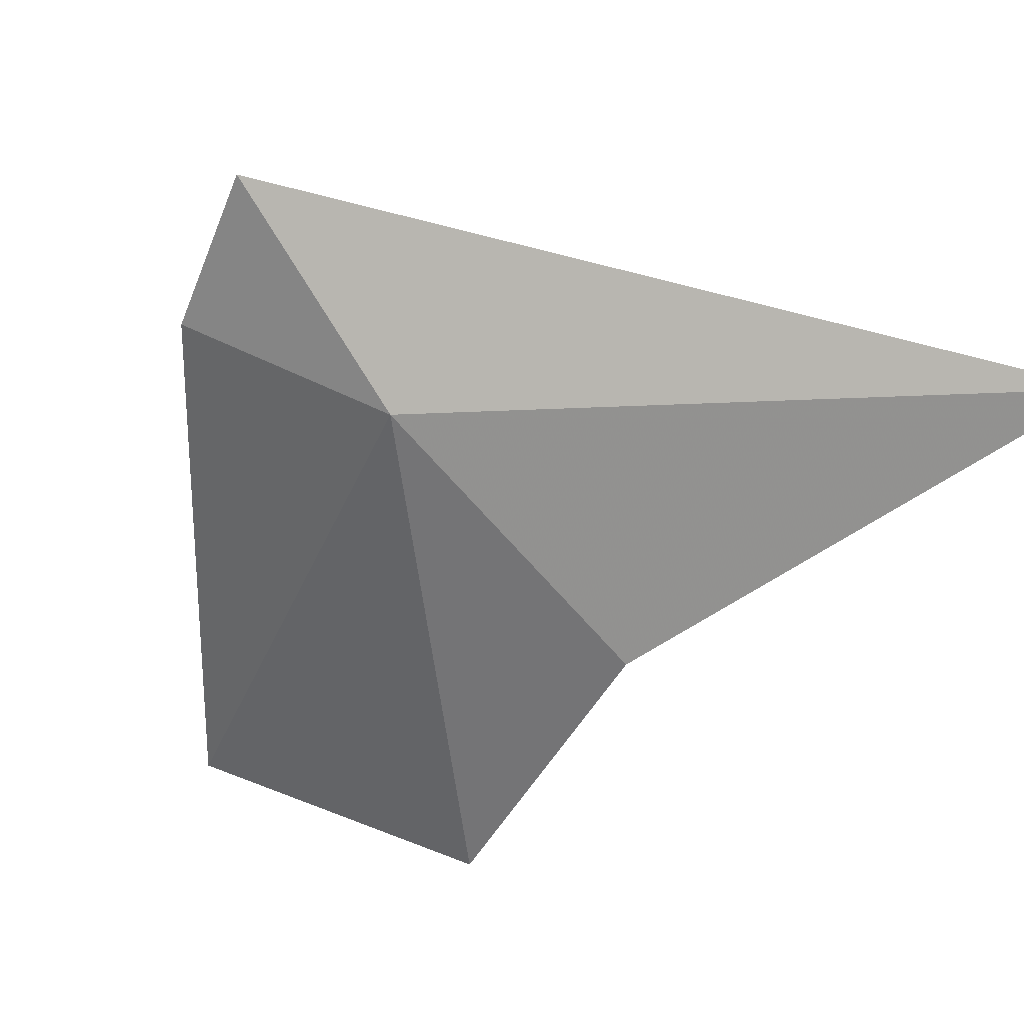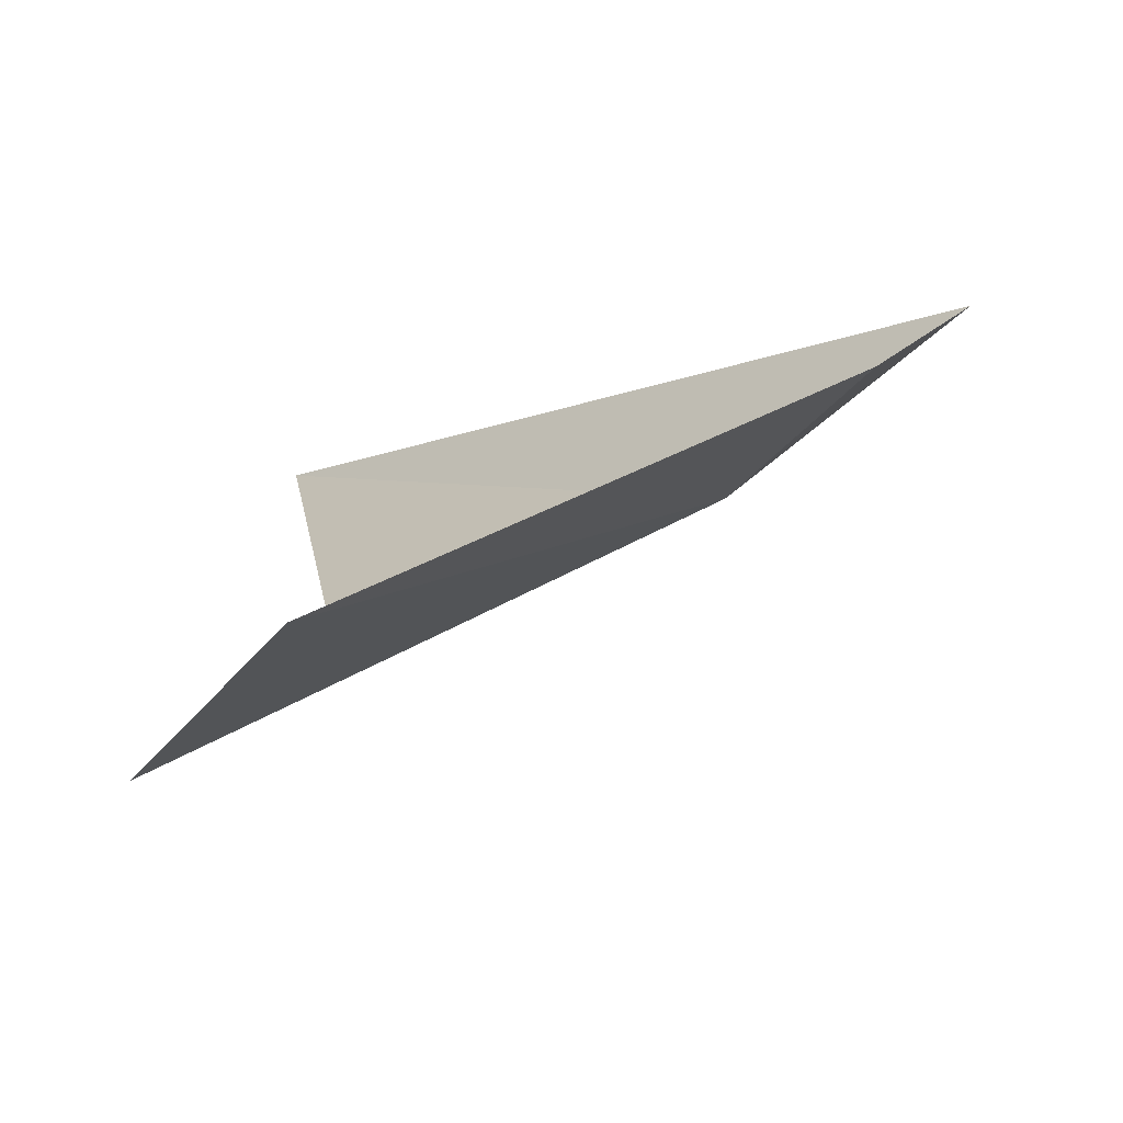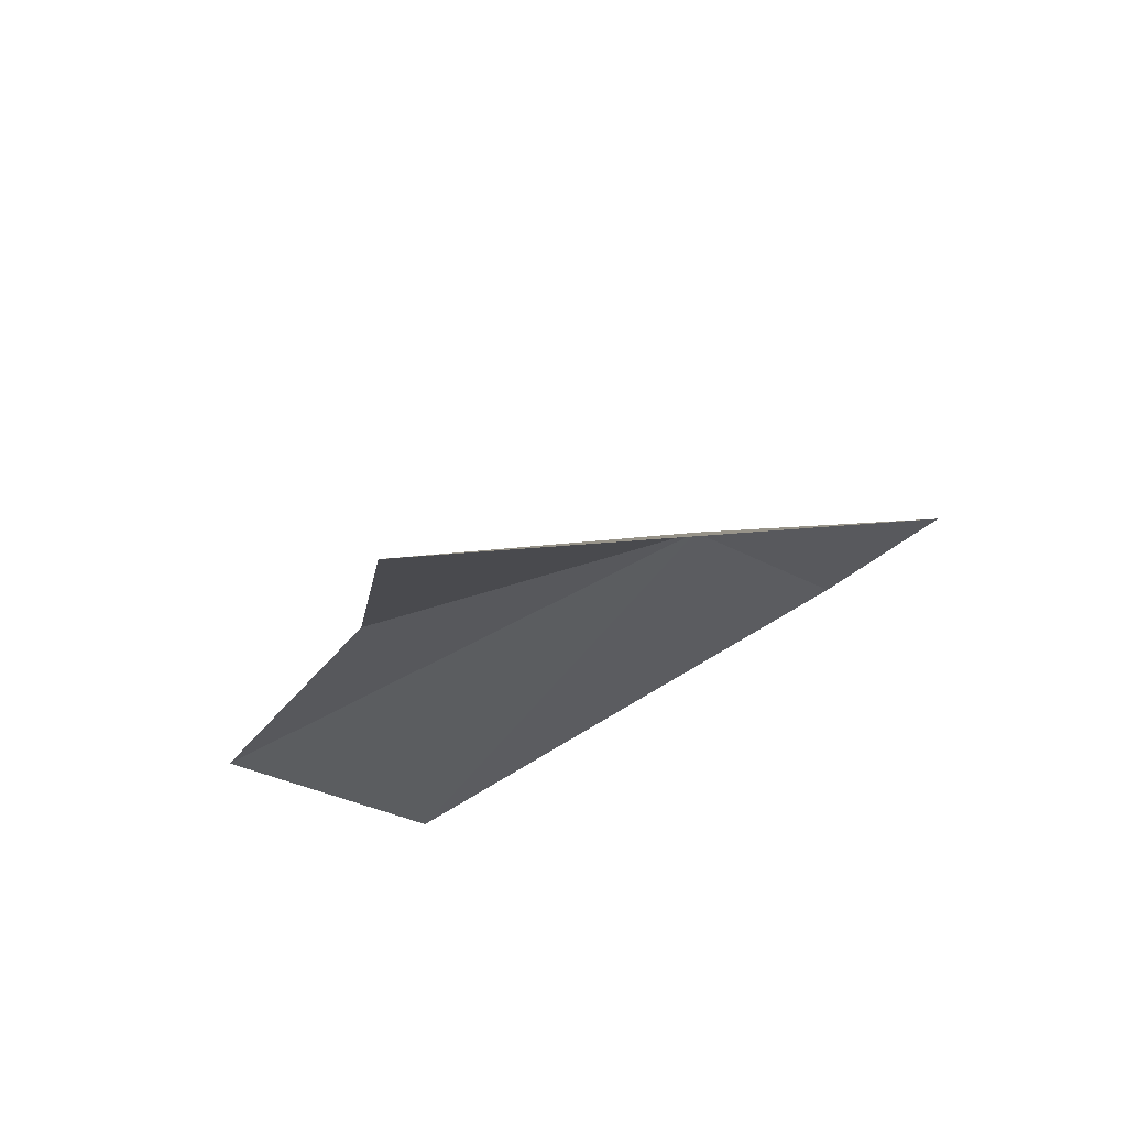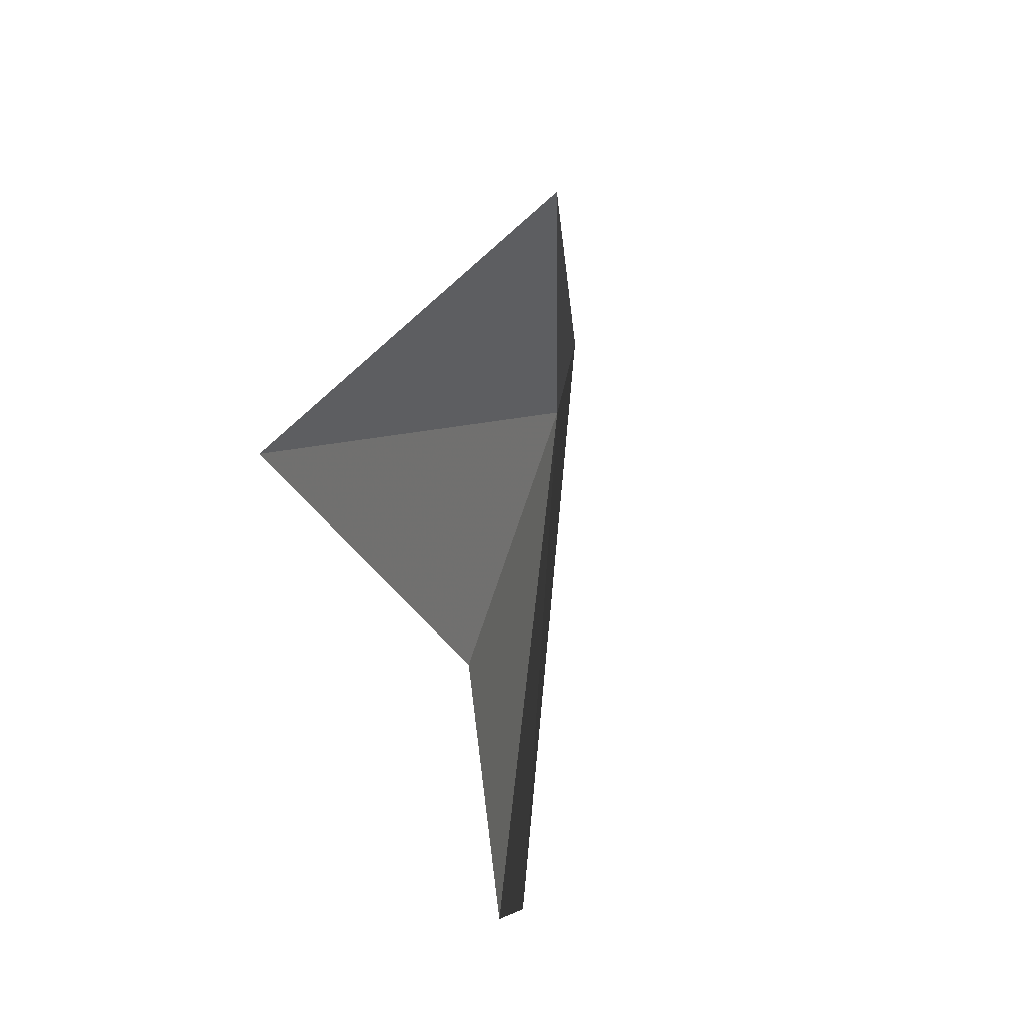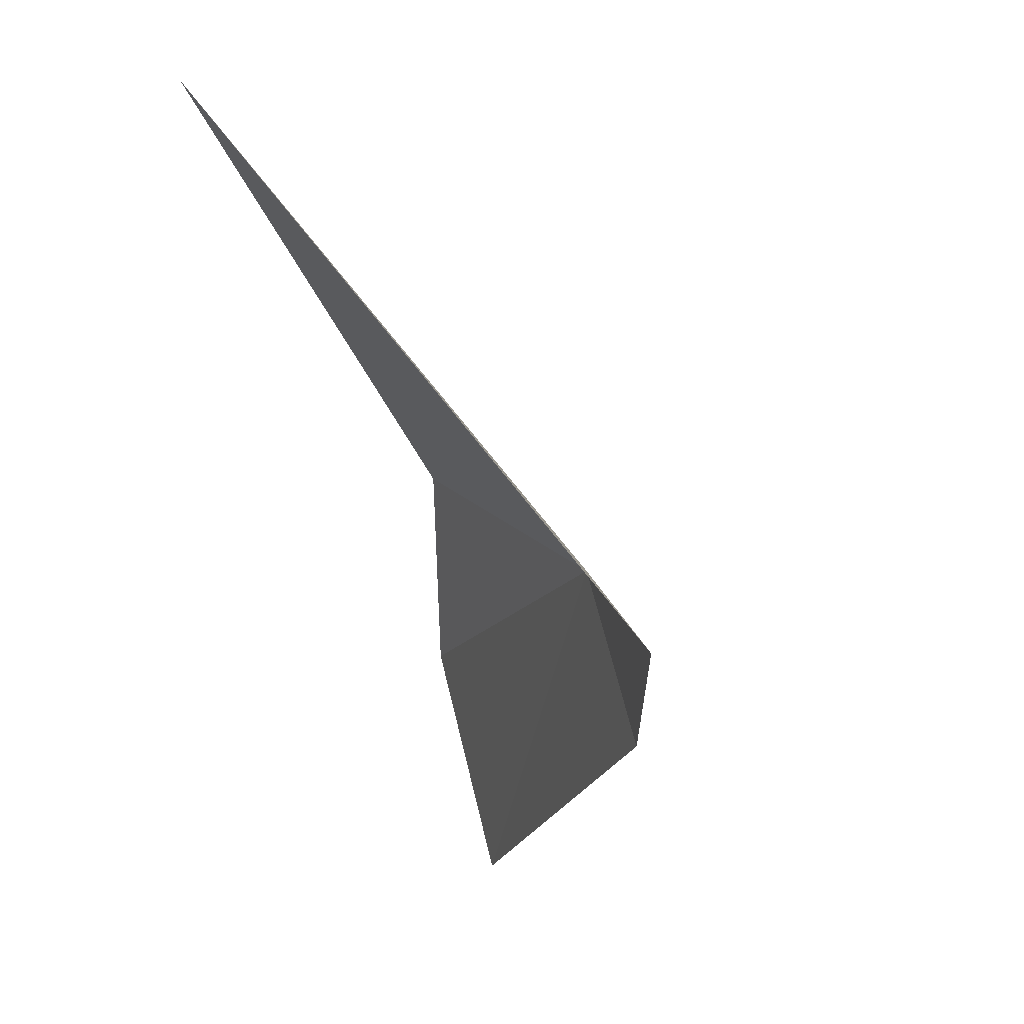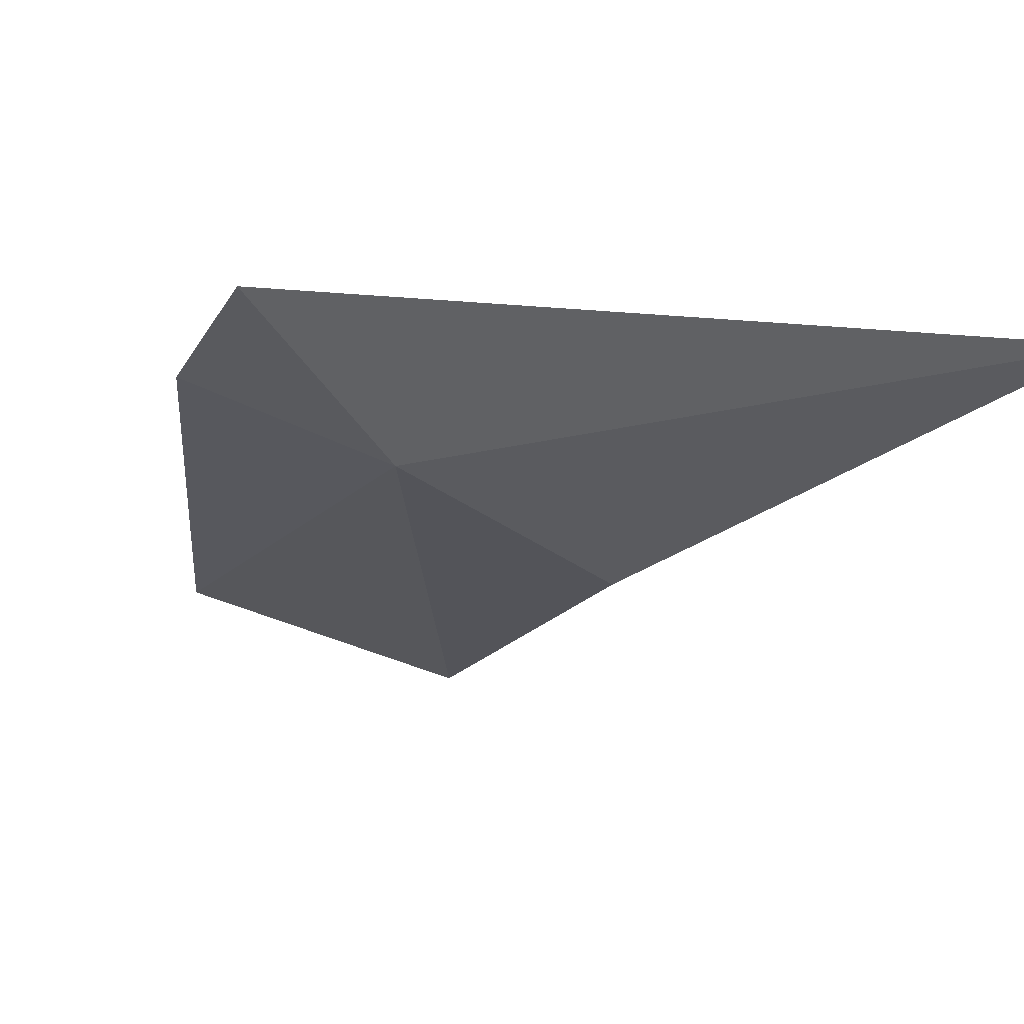
<metadata>
{"format":"obj","ext":"obj","renderer":"f3d","projection":"perspective","resolution":1024,"background":"white","views":[{"elev":-29.5,"azim":123.8,"up":"+Z"},{"elev":-7.5,"azim":8.6,"up":"+Z"},{"elev":51.9,"azim":-44.7,"up":"+Y"},{"elev":-58.6,"azim":54.3,"up":"+Y"},{"elev":10.9,"azim":41.9,"up":"+Y"},{"elev":2.4,"azim":120.1,"up":"+Z"}]}
</metadata>
<code>
v -11.09 5.484 59.72
v -10.67 5.02 59.98
v -10.43 5.411 60.22
v -11.95 4.11 59.25
v -12.52 4.786 58.94
v -12.69 7.096 60.09
v -12.19 5.612 59.32
f 1 2 3
f 1 4 2
f 1 5 4
f 1 3 6
f 1 7 5
f 1 6 7

</code>
